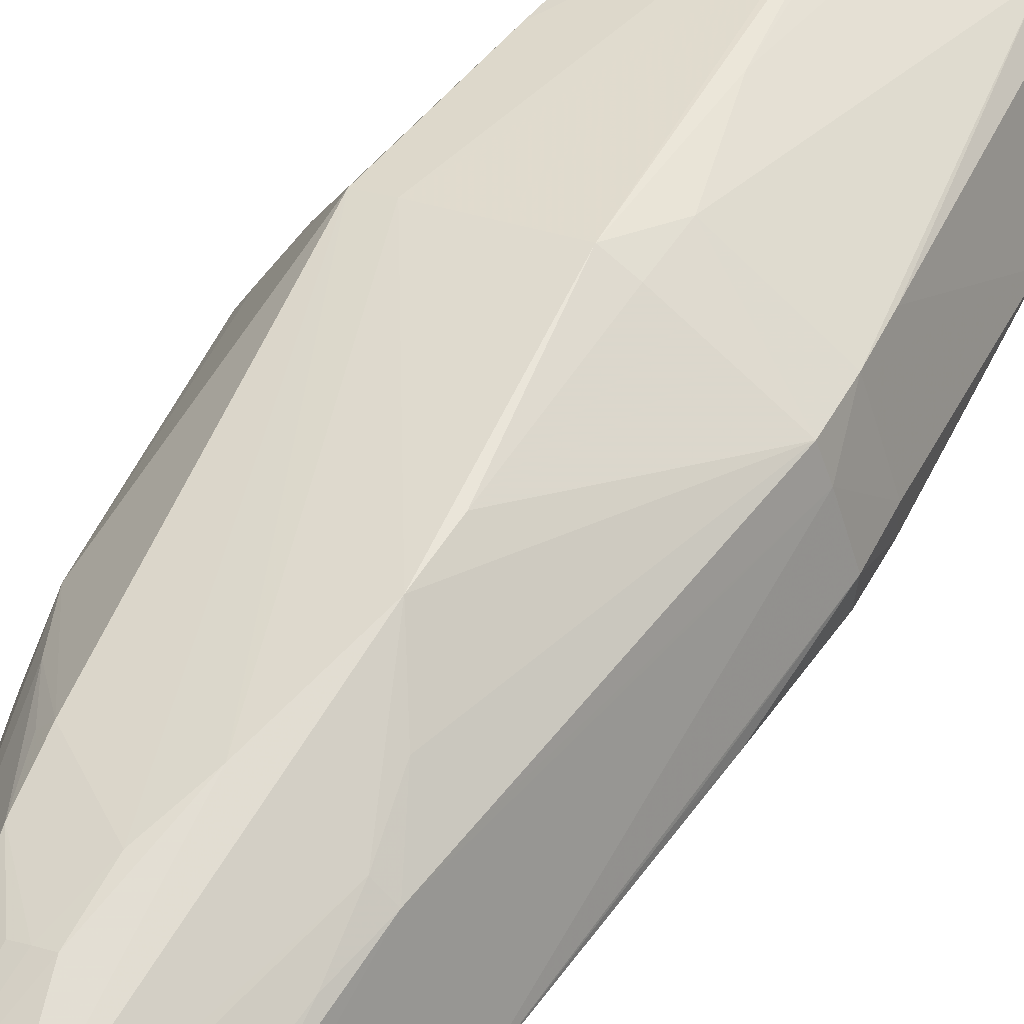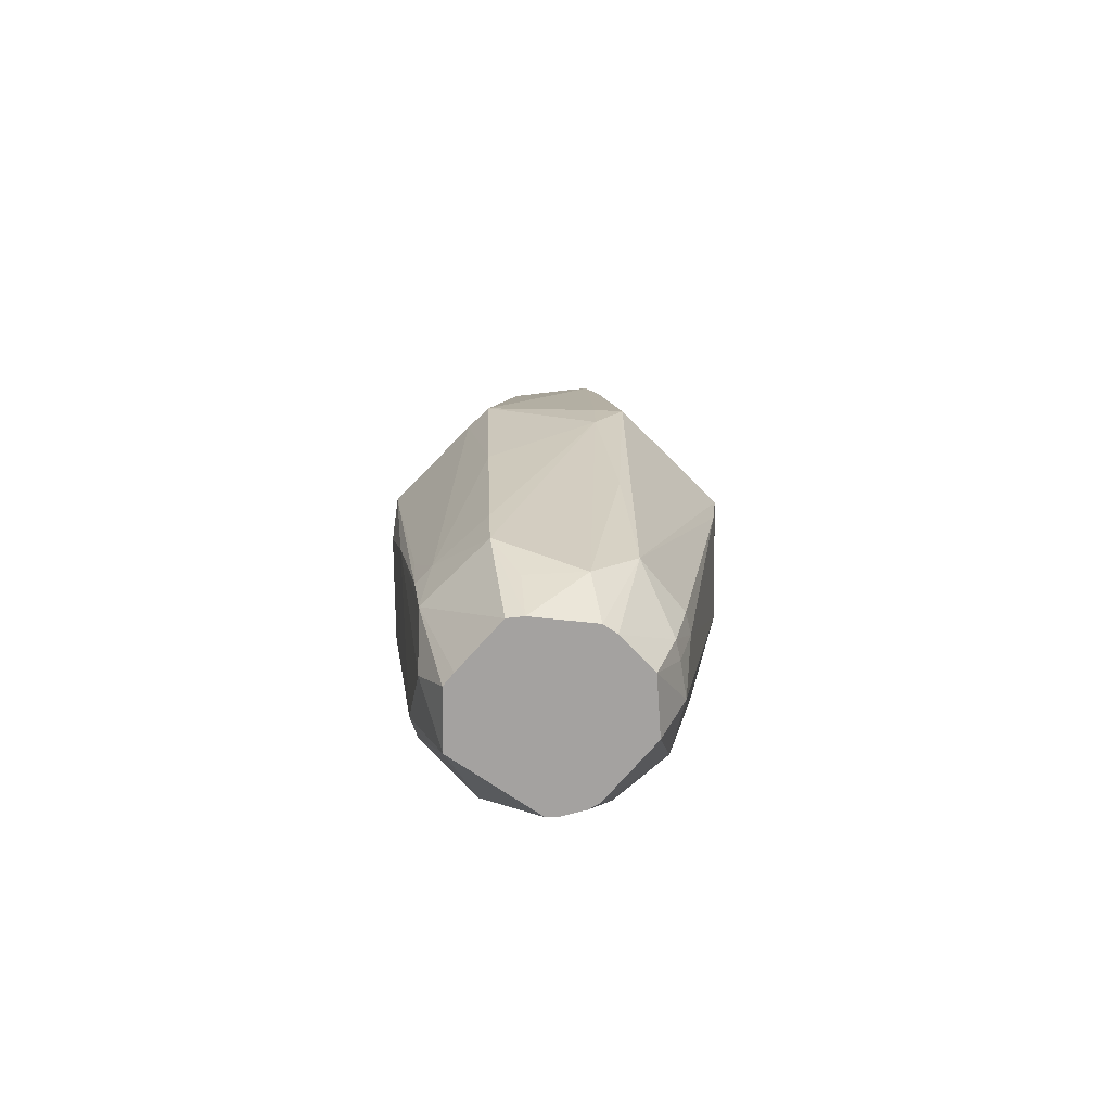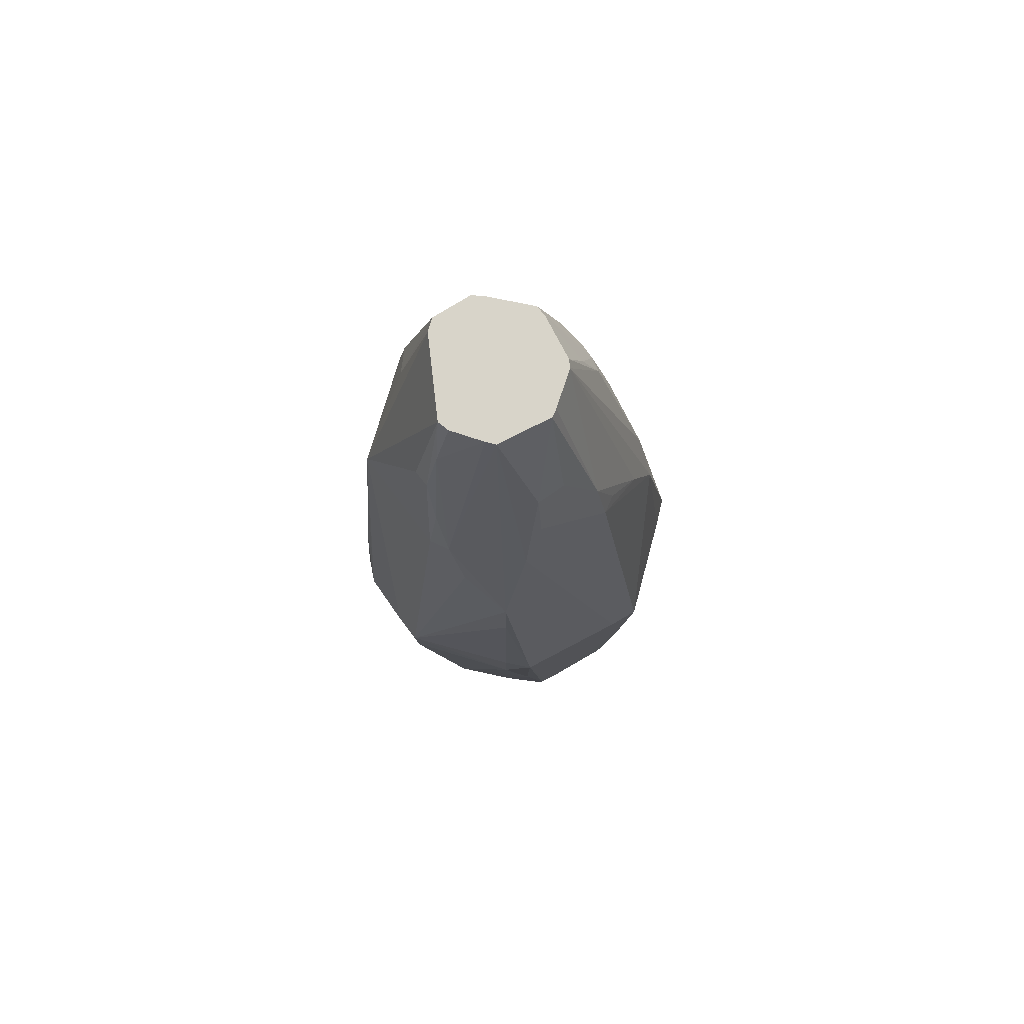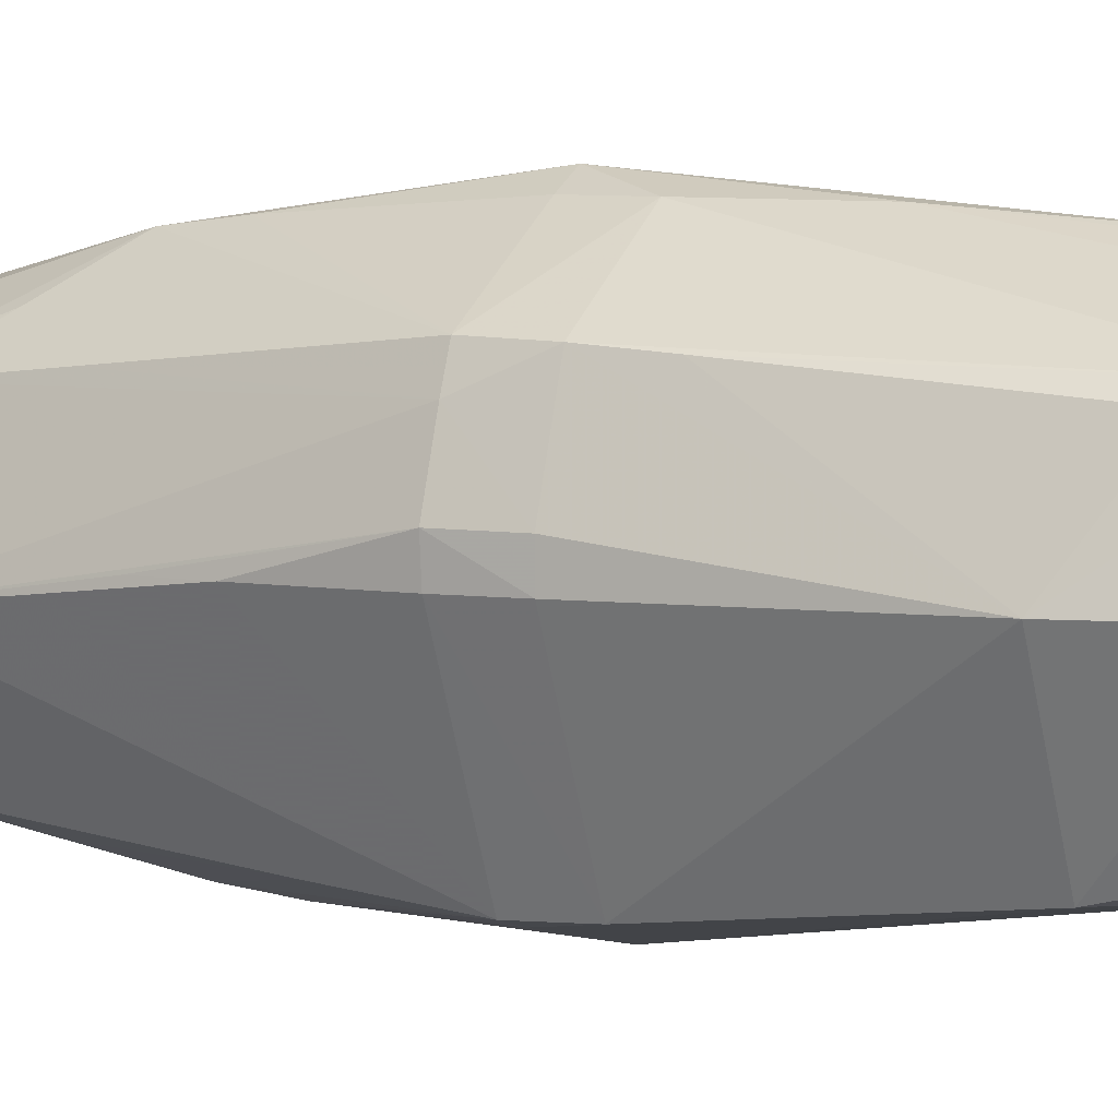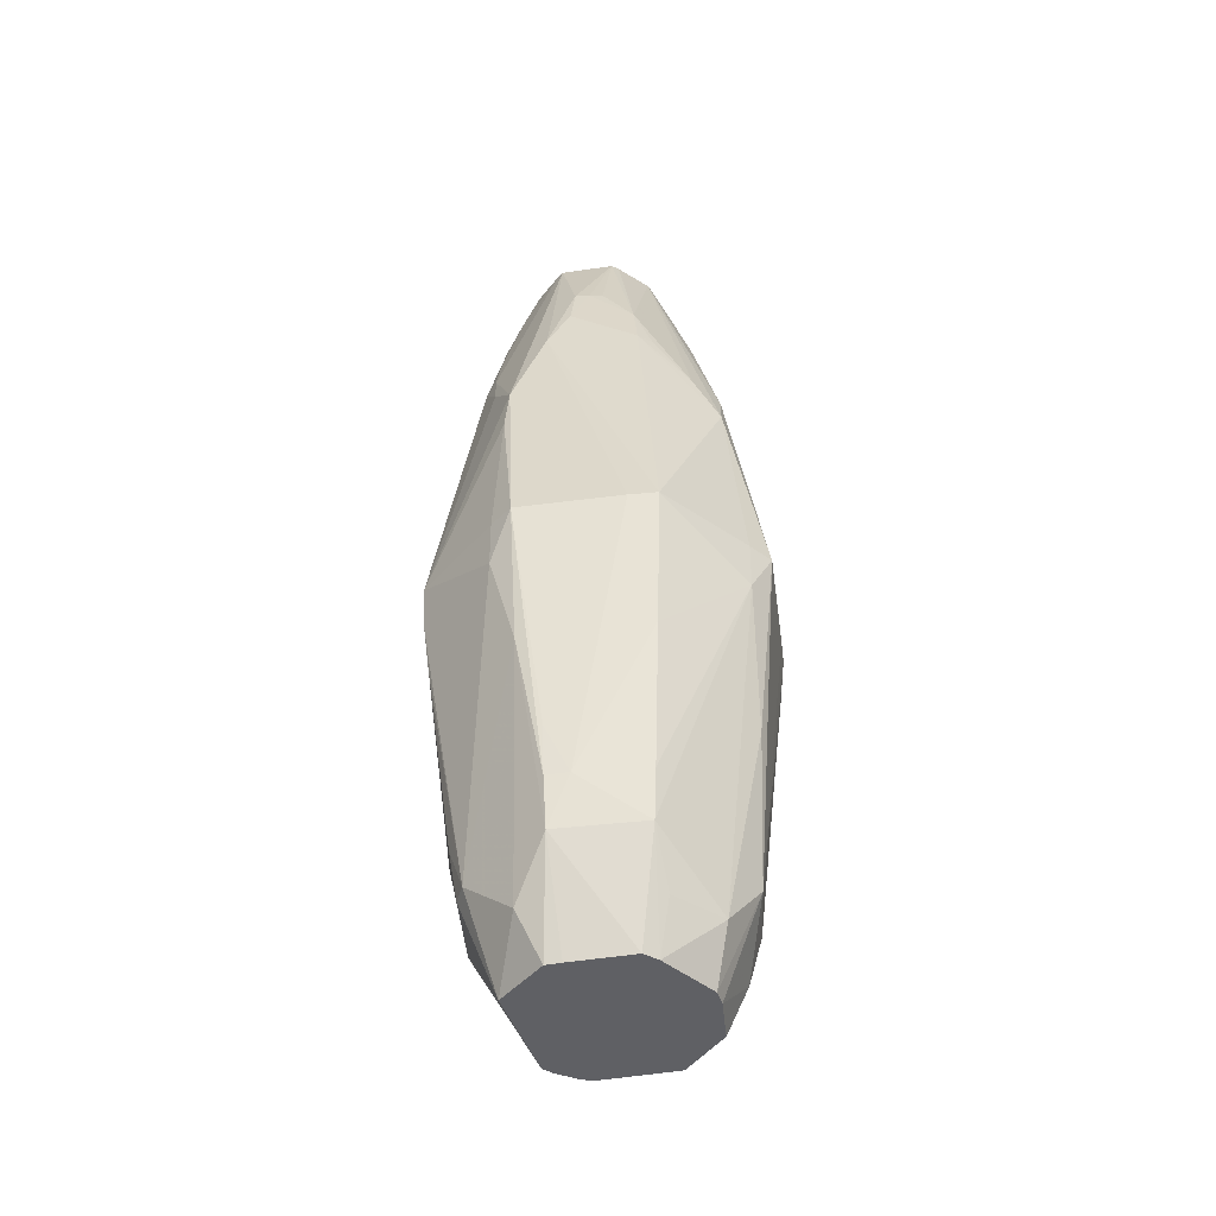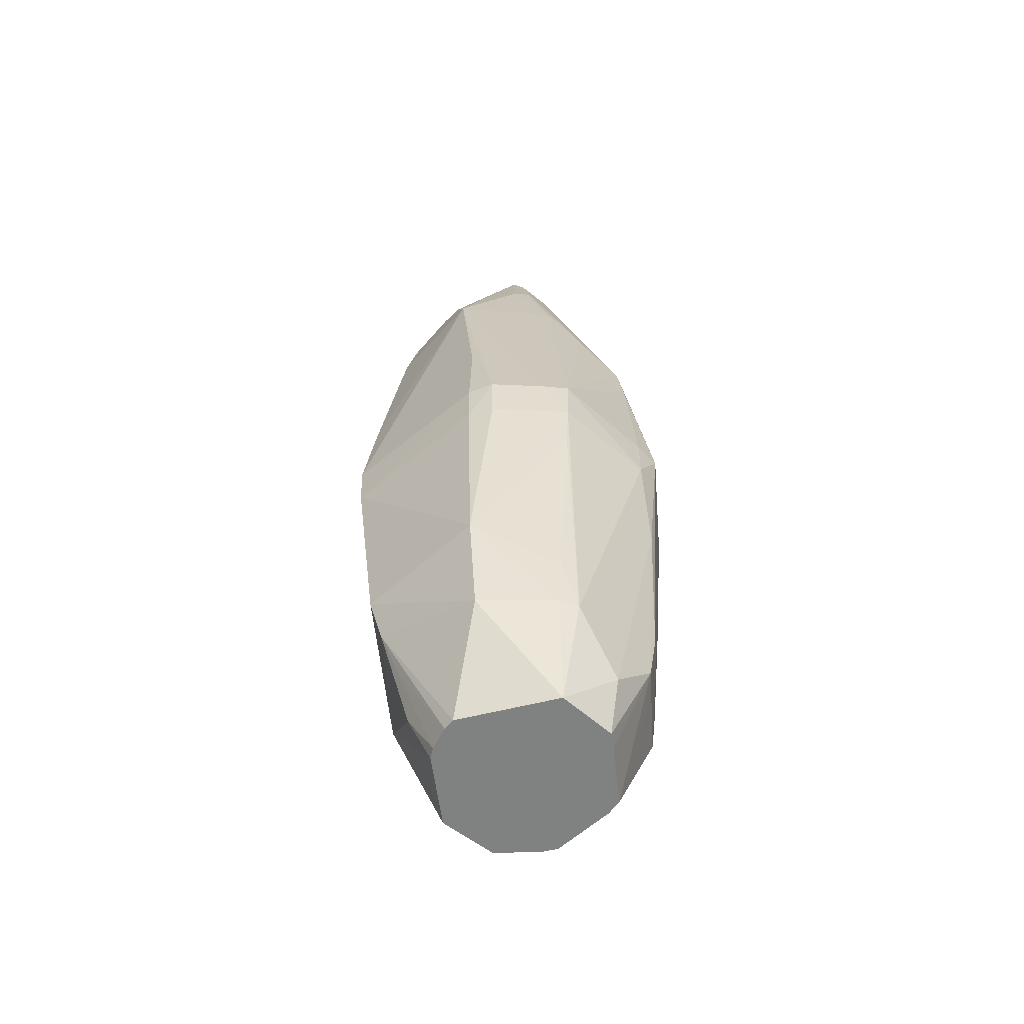
<metadata>
{"format":"obj","ext":"obj","renderer":"f3d","projection":"perspective","resolution":1024,"background":"white","views":[{"elev":48.1,"azim":29.9,"up":"+Y"},{"elev":-72.7,"azim":-122.2,"up":"+Z"},{"elev":75.2,"azim":163.9,"up":"+Z"},{"elev":5.3,"azim":117.3,"up":"+Y"},{"elev":-45.2,"azim":-159.6,"up":"+Z"},{"elev":-60.3,"azim":106.2,"up":"+Z"}]}
</metadata>
<code>
v 0.06516 0.04855 -0.4494
v 0.06455 0.06595 -0.4494
v 0.01453 0.09689 -0.4494
v -0.0007079 0.09489 -0.4494
v -0.0617 0.08465 -0.4494
v -0.07187 0.07186 -0.4494
v -0.09931 0.01632 -0.4494
v -0.09855 0.0006986 -0.4494
v -0.08721 -0.04337 -0.4494
v -0.04045 -0.07731 -0.4494
v -0.02534 -0.0751 -0.4494
v 0.03337 -0.06619 -0.4494
v 0.0438 -0.06056 -0.4494
v 0.06122 -0.04429 -0.4494
v 0.06809 -0.03436 -0.4494
v 0.06764 -0.02151 -0.4494
v 0.07715 0.07856 -0.3994
v 0.03517 0.1111 -0.3994
v -0.07338 0.1007 -0.3994
v -0.0853 0.08529 -0.3994
v -0.118 0.03879 -0.3994
v -0.1059 -0.05291 -0.3994
v -0.09261 -0.06608 -0.3994
v -0.06613 -0.08935 -0.3994
v -0.04829 -0.09269 -0.3994
v 0.04382 -0.08669 -0.3994
v 0.05529 -0.07638 -0.3994
v 0.1229 0.0006986 -0.3494
v 0.1176 0.01943 -0.3494
v 0.1073 0.05575 -0.3494
v 0.1018 0.07521 -0.3494
v 0.08965 0.09105 -0.3494
v -0.0007079 0.136 -0.3494
v -0.085 0.1167 -0.3494
v -0.1372 0.0006986 -0.3494
v -0.1175 -0.05879 -0.3494
v -0.1029 -0.07355 -0.3494
v -0.01876 -0.1133 -0.3494
v -0.0007079 -0.1184 -0.3494
v 0.06677 -0.09218 -0.3494
v 0.1089 0.08034 -0.2994
v -0.0007079 0.1439 -0.2994
v -0.02268 0.1394 -0.2994
v -0.08848 0.1215 -0.2994
v -0.109 -0.07796 -0.2994
v 0.07816 -0.1078 -0.2994
v 0.1456 0.0006986 -0.2494
v 0.1149 0.08467 -0.2494
v -0.0007079 0.1477 -0.2494
v -0.09128 0.1254 -0.2494
v -0.115 -0.08234 -0.2494
v -0.0219 -0.1331 -0.2494
v 0.08662 -0.1195 -0.2494
v -0.1513 0.02455 -0.1994
v 0.02399 0.1566 -0.1494
v -0.09686 0.133 -0.1494
v 0.1327 0.09764 -0.09937
v 0.1637 0.0006986 -0.04937
v 0.1641 0.0268 -0.04937
v 0.1383 0.1017 -0.04937
v 0.05053 0.1584 -0.04937
v -0.159 0.05212 -0.04937
v -0.1391 -0.09986 -0.04937
v -0.05225 -0.1579 -0.04937
v 0.1012 -0.1396 -0.04937
v 0.166 0.0006986 0.0006293
v 0.1683 0.02747 0.0006293
v 0.1512 0.07808 0.0006293
v 0.1411 0.1037 0.0006293
v 0.09472 0.132 0.0006293
v 0.07299 0.1453 0.0006293
v 0.05072 0.159 0.0006293
v 0.02637 0.1717 0.0006293
v -0.02606 0.1608 0.0006293
v -0.07687 0.1502 0.0006293
v -0.1042 0.1432 0.0006293
v -0.1593 0.05223 0.0006293
v -0.173 0.02799 0.0006293
v -0.167 0.0006986 0.0006293
v -0.1557 -0.04967 0.0006293
v -0.15 -0.07538 0.0006293
v -0.1435 -0.1031 0.0006293
v -0.0281 -0.1722 0.0006293
v 0.07546 -0.1488 0.0006293
v 0.1026 -0.1414 0.0006293
v 0.1146 -0.1146 0.0006293
v 0.1449 -0.04661 0.0006293
v 0.155 -0.02396 0.0006293
v 0.1604 0.0006986 0.1006
v 0.09609 -0.1325 0.1006
v 0.1543 0.0006986 0.1506
v 0.04752 0.1491 0.1506
v -0.0007079 -0.1603 0.1506
v 0.1152 0.08488 0.2006
v 0.04566 0.1434 0.2006
v -0.1378 0.04523 0.2006
v -0.0007079 -0.1553 0.2006
v 0.08885 -0.1226 0.2006
v 0.1087 0.08017 0.2506
v 0.07759 0.1085 0.2506
v -0.07521 0.1032 0.2506
v -0.1137 0.05825 0.2506
v -0.1308 0.02131 0.2506
v 0.04281 -0.1332 0.2506
v 0.08522 -0.1176 0.2506
v 0.1022 0.07545 0.3006
v 0.08685 0.08825 0.3006
v 0.01828 0.1206 0.3006
v -0.0694 0.09525 0.3006
v -0.08098 0.08097 0.3006
v -0.0213 -0.1293 0.3006
v 0.06082 -0.1201 0.3006
v 0.08156 -0.1125 0.3006
v 0.1392 -0.02147 0.3006
v 0.09191 0.06799 0.3506
v -0.0007079 0.1058 0.3506
v -0.06211 0.08522 0.3506
v -0.1036 -0.0156 0.3506
v -0.03706 -0.1112 0.3506
v 0.0757 -0.1045 0.3506
v 0.09976 0.03334 0.4006
v 0.09369 0.0488 0.4006
v -0.0007079 0.09303 0.4006
v -0.01462 0.08857 0.4006
v -0.02772 0.08382 0.4006
v -0.0903 -0.01349 0.4006
v -0.08856 -0.02785 0.4006
v -0.08389 -0.04169 0.4006
v -0.07019 -0.06879 0.4006
v -0.05883 -0.0793 0.4006
v -0.047 -0.09015 0.4006
v -0.03337 -0.09983 0.4006
v 0.08762 -0.06348 0.4006
v 0.08021 0.04193 0.4506
v -0.07225 -0.01063 0.4506
v -0.05855 -0.05715 0.4506
v -0.01494 -0.08914 0.4506
v 0.07212 0.02436 0.5006
v 0.06519 0.03428 0.5006
v 0.03748 0.05326 0.5006
v 0.02867 0.05836 0.5006
v -0.02483 0.04804 0.5006
v -0.03047 0.04166 0.5006
v -0.05274 0.00894 0.5006
v -0.05432 0.0006986 0.5006
v -0.04553 -0.04412 0.5006
v -0.04107 -0.05485 0.5006
v -0.0007079 -0.07602 0.5006
v 0.01226 -0.0812 0.5006
v 0.05087 -0.07029 0.5006
v 0.05833 -0.05834 0.5006
f 82 81 35
f 138 151 114
f 67 114 91
f 89 114 85
f 89 91 114
f 89 66 67
f 67 91 89
f 61 69 60
f 32 61 60
f 85 114 90
f 133 151 150
f 114 151 133
f 80 35 81
f 145 135 146
f 146 128 147
f 114 106 121
f 121 138 114
f 77 62 78
f 76 62 77
f 78 96 77
f 77 96 76
f 21 35 54
f 54 62 21
f 54 35 78
f 78 62 54
f 103 96 78
f 103 81 82
f 103 80 81
f 82 130 129
f 129 128 82
f 129 130 147
f 82 35 63
f 83 82 64
f 82 63 64
f 60 69 68
f 67 59 68
f 68 59 60
f 68 114 67
f 68 106 114
f 73 61 55
f 55 32 18
f 61 32 55
f 72 61 73
f 6 4 3
f 21 62 34
f 98 90 114
f 120 133 150
f 120 112 113
f 120 113 114
f 114 133 120
f 150 149 120
f 149 112 120
f 122 121 106
f 138 121 122
f 126 135 145
f 82 128 118
f 118 103 82
f 118 126 103
f 79 103 78
f 80 103 79
f 78 35 79
f 35 80 79
f 142 141 123
f 147 128 136
f 136 129 147
f 128 129 136
f 147 130 131
f 131 132 147
f 131 130 82
f 97 112 149
f 85 90 97
f 51 64 63
f 66 89 88
f 89 87 88
f 86 89 85
f 86 87 89
f 106 68 99
f 108 116 123
f 123 141 108
f 141 95 108
f 95 75 108
f 76 116 108
f 108 75 76
f 74 95 73
f 74 75 95
f 49 74 73
f 43 75 49
f 75 74 49
f 69 61 70
f 57 32 60
f 32 41 31
f 5 4 6
f 43 49 42
f 73 55 42
f 42 49 73
f 33 3 4
f 4 5 33
f 18 3 33
f 33 34 43
f 43 42 33
f 33 55 18
f 33 42 55
f 6 21 20
f 20 34 6
f 21 34 20
f 56 62 76
f 76 75 56
f 56 75 43
f 114 113 105
f 105 98 114
f 83 39 53
f 47 31 41
f 60 59 47
f 47 57 60
f 7 35 21
f 7 8 35
f 7 21 6
f 127 118 128
f 126 118 127
f 135 126 127
f 127 146 135
f 128 146 127
f 109 117 116
f 96 102 109
f 117 102 144
f 144 102 96
f 96 103 144
f 144 126 145
f 103 126 144
f 117 142 125
f 137 148 147
f 147 132 137
f 149 148 137
f 137 132 149
f 119 131 82
f 132 131 119
f 149 132 111
f 111 97 149
f 132 119 111
f 83 97 111
f 111 82 83
f 111 119 82
f 83 84 93
f 93 97 83
f 93 84 85
f 85 97 93
f 90 98 104
f 104 97 90
f 98 105 104
f 104 105 113
f 113 112 104
f 112 97 104
f 67 66 58
f 58 59 67
f 58 47 59
f 94 68 69
f 94 99 68
f 107 95 141
f 61 72 71
f 71 70 61
f 48 41 32
f 32 57 48
f 48 47 41
f 57 47 48
f 2 12 6
f 6 3 2
f 2 3 18
f 34 33 19
f 19 33 5
f 6 34 19
f 19 5 6
f 44 34 62
f 43 34 44
f 65 84 83
f 83 53 65
f 85 84 65
f 53 47 65
f 47 58 65
f 65 86 85
f 87 86 65
f 65 88 87
f 66 88 65
f 65 58 66
f 26 39 12
f 134 139 138
f 138 122 134
f 110 102 117
f 117 109 110
f 110 109 102
f 101 116 76
f 101 109 116
f 76 96 101
f 96 109 101
f 143 142 117
f 117 144 143
f 117 125 124
f 123 116 124
f 116 117 124
f 124 142 123
f 124 125 142
f 64 24 52
f 83 64 52
f 52 39 83
f 37 24 64
f 99 94 100
f 106 99 100
f 69 95 100
f 100 94 69
f 100 107 106
f 95 107 100
f 70 71 92
f 92 95 69
f 69 70 92
f 92 71 72
f 73 95 92
f 92 72 73
f 16 15 12
f 32 31 17
f 31 2 17
f 18 32 17
f 17 2 18
f 15 16 28
f 28 47 53
f 62 56 50
f 50 44 62
f 50 56 43
f 43 44 50
f 46 53 39
f 39 26 46
f 15 28 46
f 46 28 53
f 12 39 11
f 39 10 11
f 115 134 122
f 107 134 115
f 115 122 106
f 106 107 115
f 139 134 140
f 140 107 141
f 140 134 107
f 38 24 39
f 39 52 38
f 38 52 24
f 64 51 45
f 45 37 64
f 35 8 22
f 39 24 25
f 25 10 39
f 24 10 25
f 12 2 1
f 1 16 12
f 2 28 1
f 1 28 16
f 29 28 2
f 47 28 29
f 15 46 14
f 12 15 14
f 7 11 9
f 8 7 9
f 9 11 10
f 9 22 8
f 9 10 24
f 37 45 36
f 36 22 37
f 36 45 51
f 36 51 63
f 35 22 36
f 36 63 35
f 24 37 23
f 37 22 23
f 23 9 24
f 22 9 23
f 30 2 31
f 30 29 2
f 31 47 30
f 47 29 30
f 13 27 26
f 14 27 13
f 13 26 12
f 12 14 13
f 40 14 46
f 40 27 14
f 40 46 26
f 26 27 40
f 11 7 6
f 6 12 11
f 151 138 140
f 140 146 147
f 138 139 140
f 150 151 140
f 140 149 150
f 145 146 140
f 147 148 140
f 141 142 140
f 140 148 149
f 142 143 140
f 140 144 145
f 140 143 144

</code>
